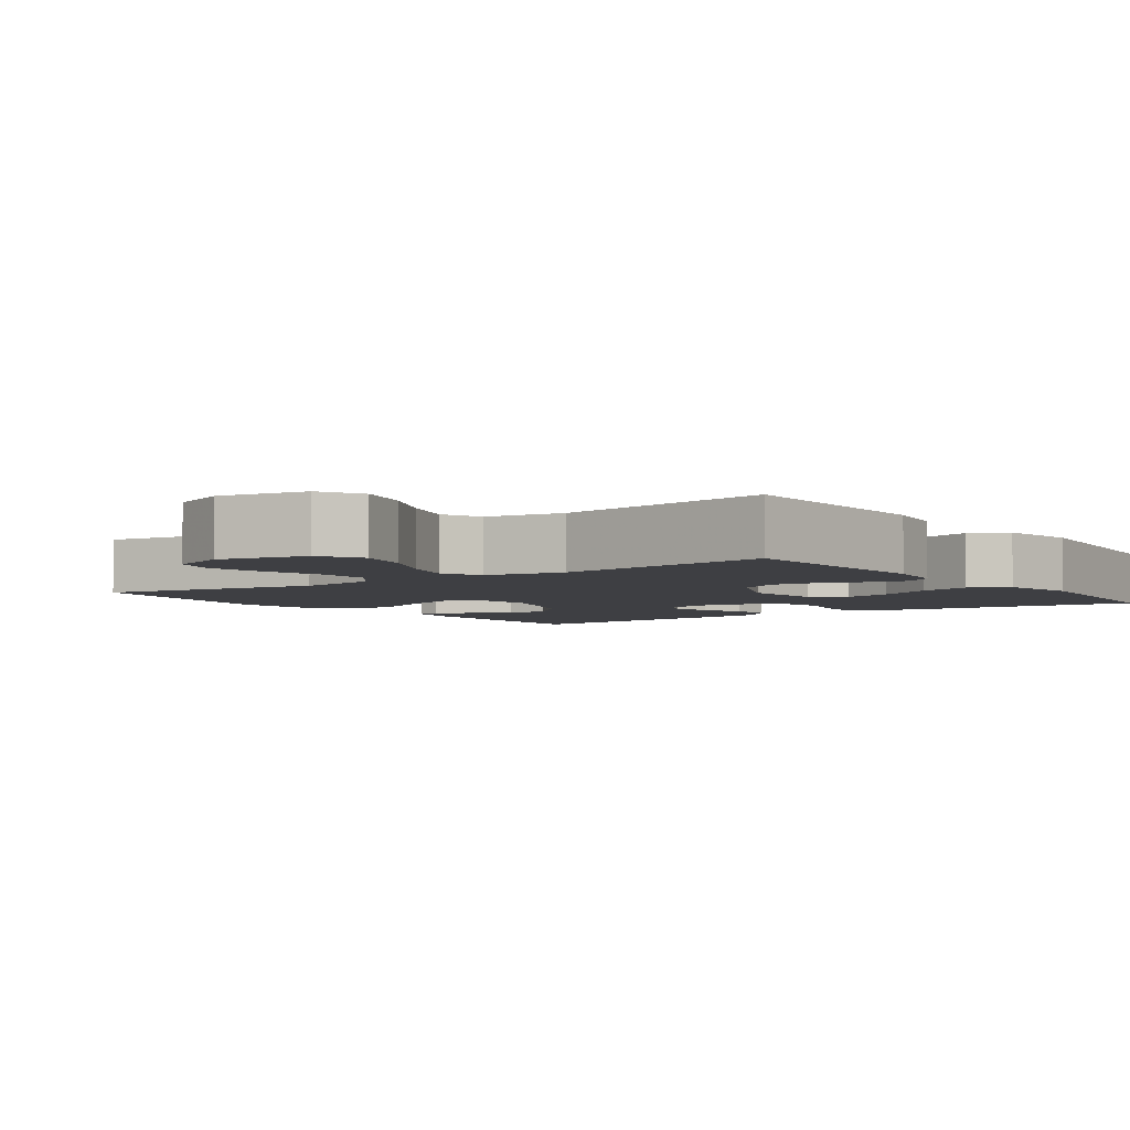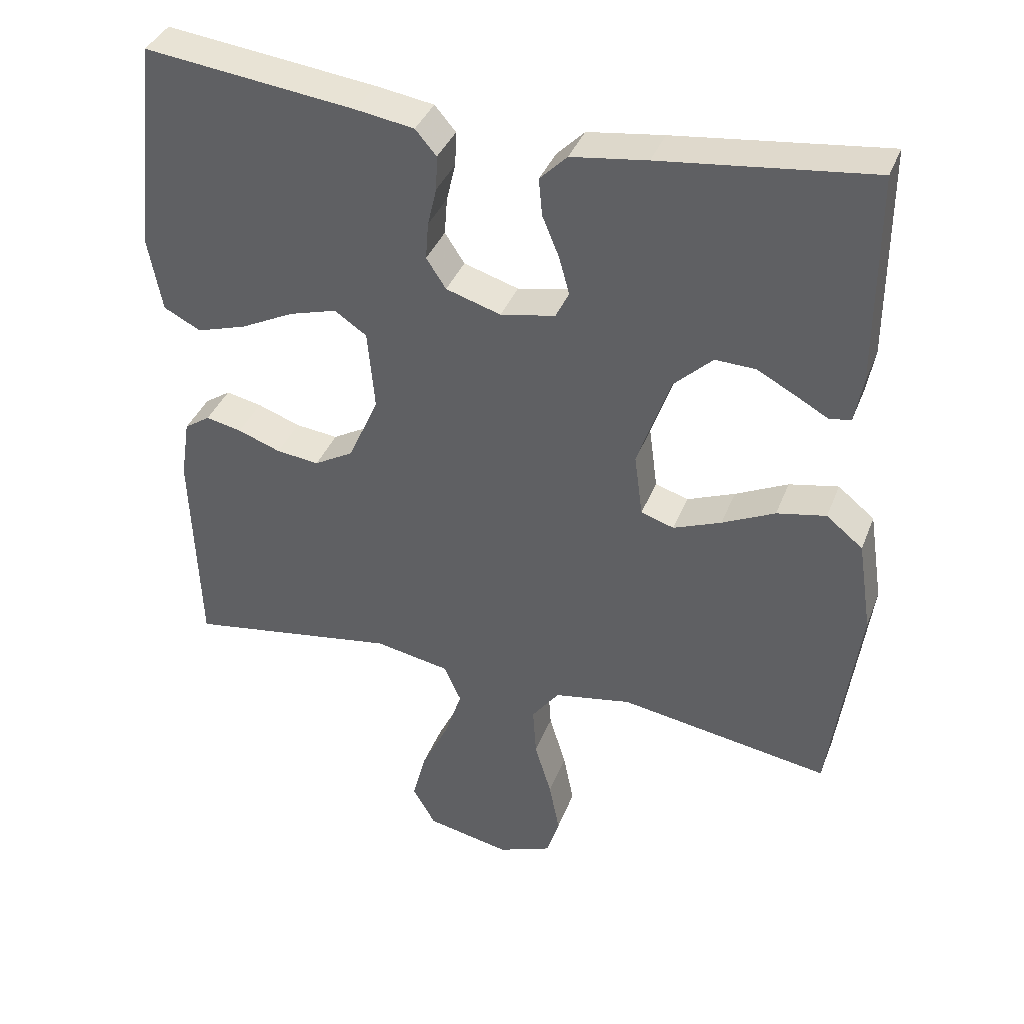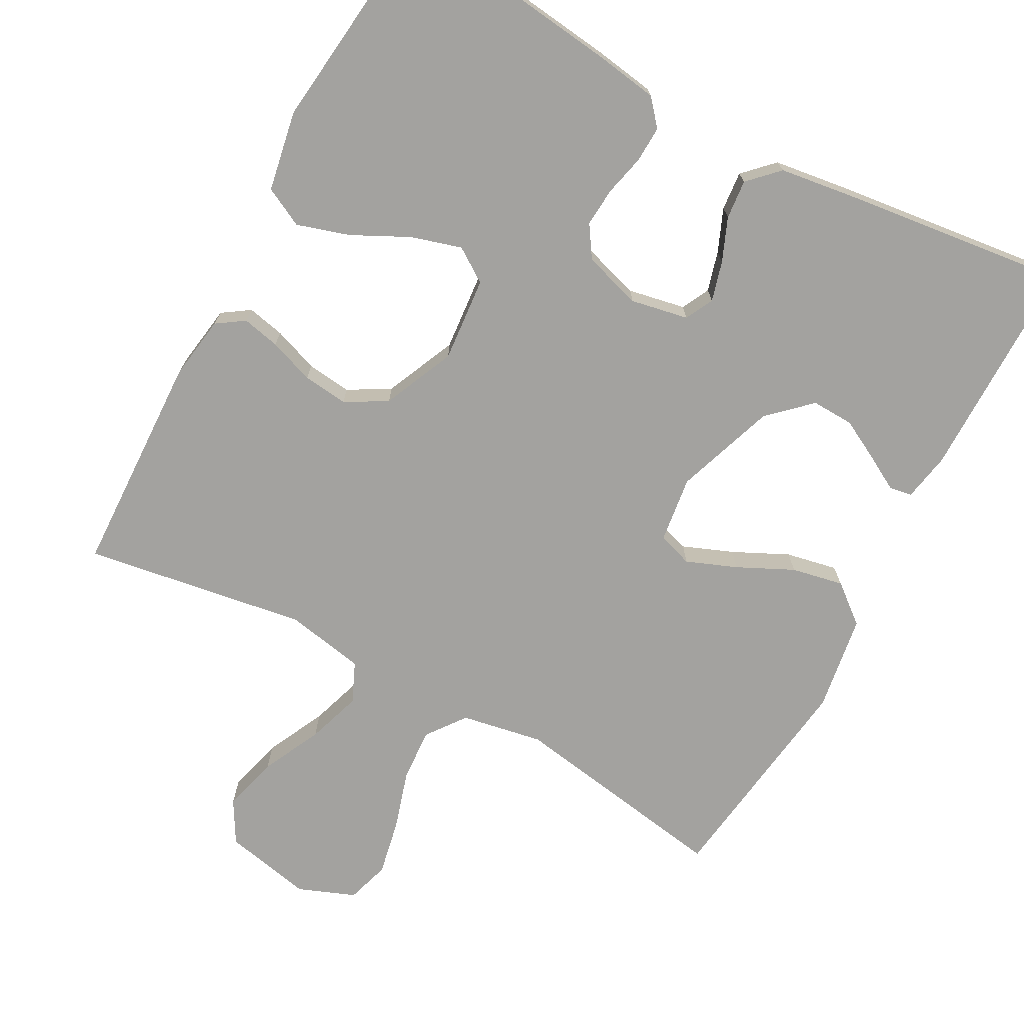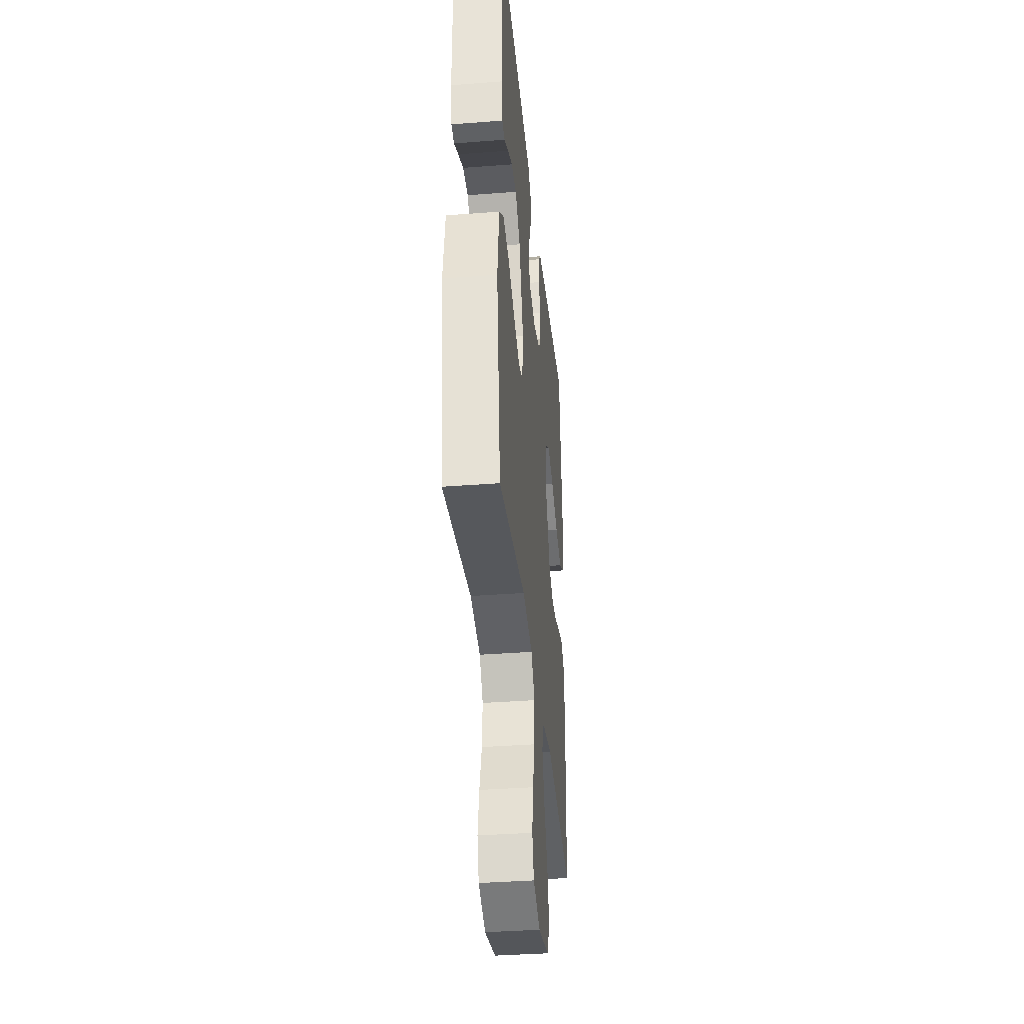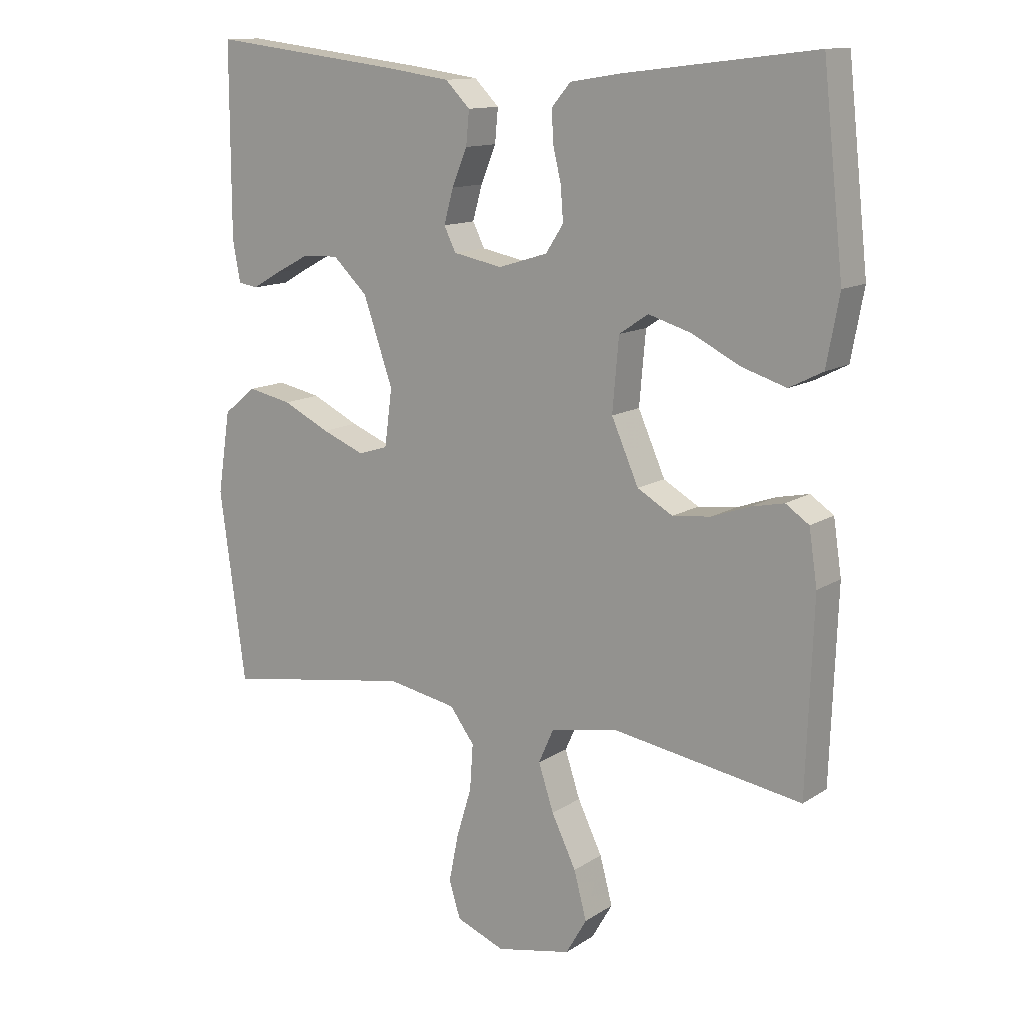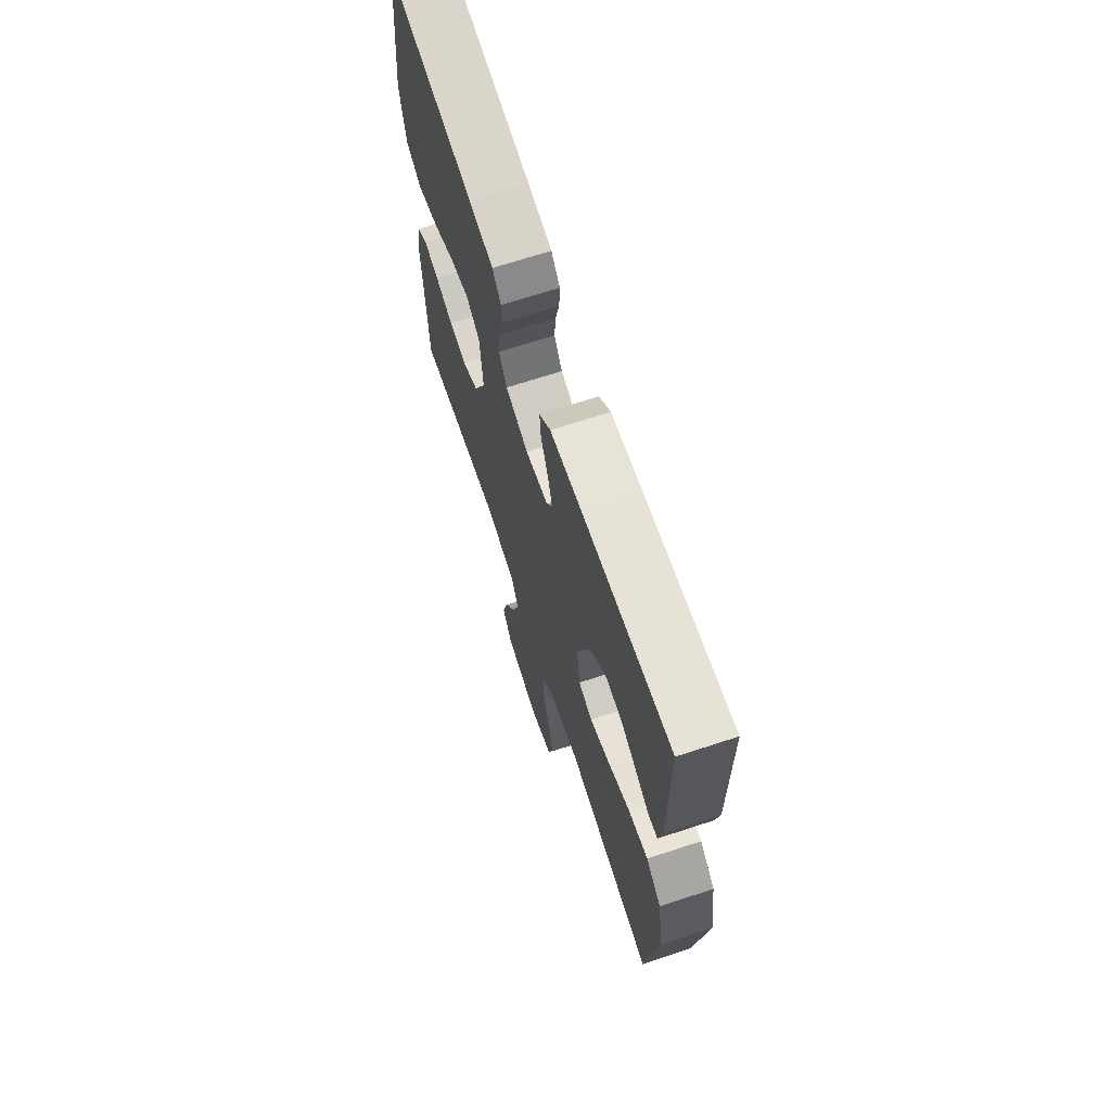
<metadata>
{"format":"obj","ext":"obj","renderer":"f3d","projection":"perspective","resolution":1024,"background":"white","views":[{"elev":-4.3,"azim":-144.5,"up":"+Y"},{"elev":37.7,"azim":19.8,"up":"+Z"},{"elev":-72.6,"azim":-28.4,"up":"+Y"},{"elev":-37.0,"azim":95.7,"up":"+Z"},{"elev":12.9,"azim":-145.0,"up":"+Z"},{"elev":68.6,"azim":71.8,"up":"+Z"}]}
</metadata>
<code>
v 0.5 0.07 0.5
v 0.5 0.07 0.2
v 0.488 0.07 0.135
v 0.457 0.07 0.13
v 0.411 0.07 0.156
v 0.356 0.07 0.185
v 0.299 0.07 0.187
v 0.244 0.07 0.135
v 0.197 0.07 0
v 0.209 0.07 -0.09
v 0.256 0.07 -0.105
v 0.324 0.07 -0.078
v 0.399 0.07 -0.042
v 0.469 0.07 -0.028
v 0.521 0.07 -0.07
v 0.541 0.07 -0.2
v 0.5 0.07 -0.5
v 0.2 0.07 -0.451
v 0.09 0.07 -0.471
v 0.051 0.07 -0.523
v 0.056 0.07 -0.595
v 0.08 0.07 -0.674
v 0.095 0.07 -0.749
v 0.077 0.07 -0.807
v 0 0.07 -0.837
v -0.119 0.07 -0.812
v -0.152 0.07 -0.755
v -0.132 0.07 -0.68
v -0.093 0.07 -0.6
v -0.069 0.07 -0.527
v -0.093 0.07 -0.473
v -0.2 0.07 -0.453
v -0.5 0.07 -0.5
v -0.511 0.07 -0.2
v -0.498 0.07 -0.114
v -0.461 0.07 -0.089
v -0.41 0.07 -0.1
v -0.349 0.07 -0.122
v -0.288 0.07 -0.129
v -0.232 0.07 -0.097
v -0.189 0.07 0
v -0.199 0.07 0.114
v -0.245 0.07 0.145
v -0.313 0.07 0.125
v -0.389 0.07 0.087
v -0.46 0.07 0.065
v -0.513 0.07 0.092
v -0.533 0.07 0.2
v -0.5 0.07 0.5
v -0.2 0.07 0.464
v -0.117 0.07 0.451
v -0.087 0.07 0.416
v -0.089 0.07 0.367
v -0.102 0.07 0.312
v -0.106 0.07 0.259
v -0.078 0.07 0.216
v 0 0.07 0.192
v 0.078 0.07 0.207
v 0.097 0.07 0.245
v 0.082 0.07 0.299
v 0.058 0.07 0.357
v 0.053 0.07 0.41
v 0.092 0.07 0.449
v 0.2 0.07 0.464
v 0.5 0 0.5
v 0.5 0 0.2
v 0.488 0 0.135
v 0.457 0 0.13
v 0.411 0 0.156
v 0.356 0 0.185
v 0.299 0 0.187
v 0.244 0 0.135
v 0.197 0 0
v 0.209 0 -0.09
v 0.256 0 -0.105
v 0.324 0 -0.078
v 0.399 0 -0.042
v 0.469 0 -0.028
v 0.521 0 -0.07
v 0.541 0 -0.2
v 0.5 0 -0.5
v 0.2 0 -0.451
v 0.09 0 -0.471
v 0.051 0 -0.523
v 0.056 0 -0.595
v 0.08 0 -0.674
v 0.095 0 -0.749
v 0.077 0 -0.807
v 0 0 -0.837
v -0.119 0 -0.812
v -0.152 0 -0.755
v -0.132 0 -0.68
v -0.093 0 -0.6
v -0.069 0 -0.527
v -0.093 0 -0.473
v -0.2 0 -0.453
v -0.5 0 -0.5
v -0.511 0 -0.2
v -0.498 0 -0.114
v -0.461 0 -0.089
v -0.41 0 -0.1
v -0.349 0 -0.122
v -0.288 0 -0.129
v -0.232 0 -0.097
v -0.189 0 0
v -0.199 0 0.114
v -0.245 0 0.145
v -0.313 0 0.125
v -0.389 0 0.087
v -0.46 0 0.065
v -0.513 0 0.092
v -0.533 0 0.2
v -0.5 0 0.5
v -0.2 0 0.464
v -0.117 0 0.451
v -0.087 0 0.416
v -0.089 0 0.367
v -0.102 0 0.312
v -0.106 0 0.259
v -0.078 0 0.216
v 0 0 0.192
v 0.078 0 0.207
v 0.097 0 0.245
v 0.082 0 0.299
v 0.058 0 0.357
v 0.053 0 0.41
v 0.092 0 0.449
v 0.2 0 0.464
f 60 61 62 63
f 59 60 63 64
f 51 52 53 54
f 51 54 55
f 50 51 55
f 49 50 55
f 48 49 55 56
f 44 45 46 47
f 43 44 47 48
f 35 36 37 38
f 35 38 39
f 32 33 34 35
f 31 32 35 39
f 26 27 28 29
f 26 29 30
f 25 26 30
f 24 25 30
f 21 22 23 24
f 21 24 30 31
f 15 16 17 18
f 15 18 19
f 12 13 14 15
f 11 12 15 19
f 10 11 19 20
f 2 3 4 5
f 2 5 6
f 59 64 1 2
f 58 59 2 6
f 43 48 56 57
f 42 43 57
f 41 42 57 58
f 40 41 58
f 21 31 39 40
f 20 21 40
f 9 10 20 40
f 8 9 40 58
f 7 8 58
f 6 7 58
f 127 126 125 124
f 128 127 124 123
f 118 117 116 115
f 119 118 115
f 119 115 114
f 119 114 113
f 120 119 113 112
f 111 110 109 108
f 112 111 108 107
f 102 101 100 99
f 103 102 99
f 99 98 97 96
f 103 99 96 95
f 93 92 91 90
f 94 93 90
f 94 90 89
f 94 89 88
f 88 87 86 85
f 95 94 88 85
f 82 81 80 79
f 83 82 79
f 79 78 77 76
f 83 79 76 75
f 84 83 75 74
f 69 68 67 66
f 70 69 66
f 66 65 128 123
f 70 66 123 122
f 121 120 112 107
f 121 107 106
f 122 121 106 105
f 122 105 104
f 104 103 95 85
f 104 85 84
f 104 84 74 73
f 122 104 73 72
f 122 72 71
f 122 71 70
f 1 65 66 2
f 2 66 67 3
f 3 67 68 4
f 4 68 69 5
f 5 69 70 6
f 6 70 71 7
f 7 71 72 8
f 8 72 73 9
f 9 73 74 10
f 10 74 75 11
f 11 75 76 12
f 12 76 77 13
f 13 77 78 14
f 14 78 79 15
f 15 79 80 16
f 16 80 81 17
f 17 81 82 18
f 18 82 83 19
f 19 83 84 20
f 20 84 85 21
f 21 85 86 22
f 22 86 87 23
f 23 87 88 24
f 24 88 89 25
f 25 89 90 26
f 26 90 91 27
f 27 91 92 28
f 28 92 93 29
f 29 93 94 30
f 30 94 95 31
f 31 95 96 32
f 32 96 97 33
f 33 97 98 34
f 34 98 99 35
f 35 99 100 36
f 36 100 101 37
f 37 101 102 38
f 38 102 103 39
f 39 103 104 40
f 40 104 105 41
f 41 105 106 42
f 42 106 107 43
f 43 107 108 44
f 44 108 109 45
f 45 109 110 46
f 46 110 111 47
f 47 111 112 48
f 48 112 113 49
f 49 113 114 50
f 50 114 115 51
f 51 115 116 52
f 52 116 117 53
f 53 117 118 54
f 54 118 119 55
f 55 119 120 56
f 56 120 121 57
f 57 121 122 58
f 58 122 123 59
f 59 123 124 60
f 60 124 125 61
f 61 125 126 62
f 62 126 127 63
f 63 127 128 64
f 64 128 65 1

</code>
